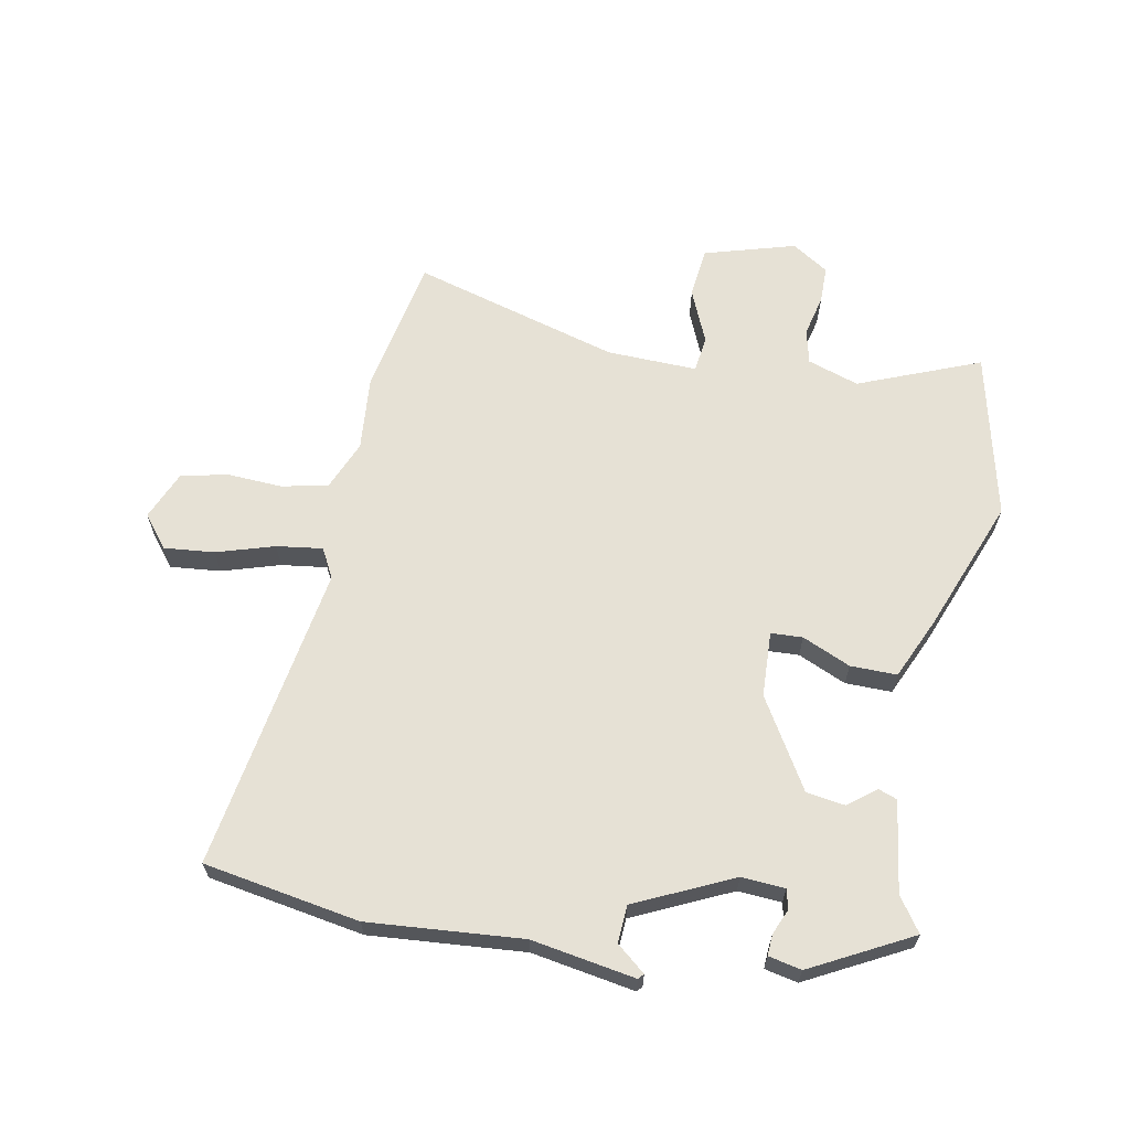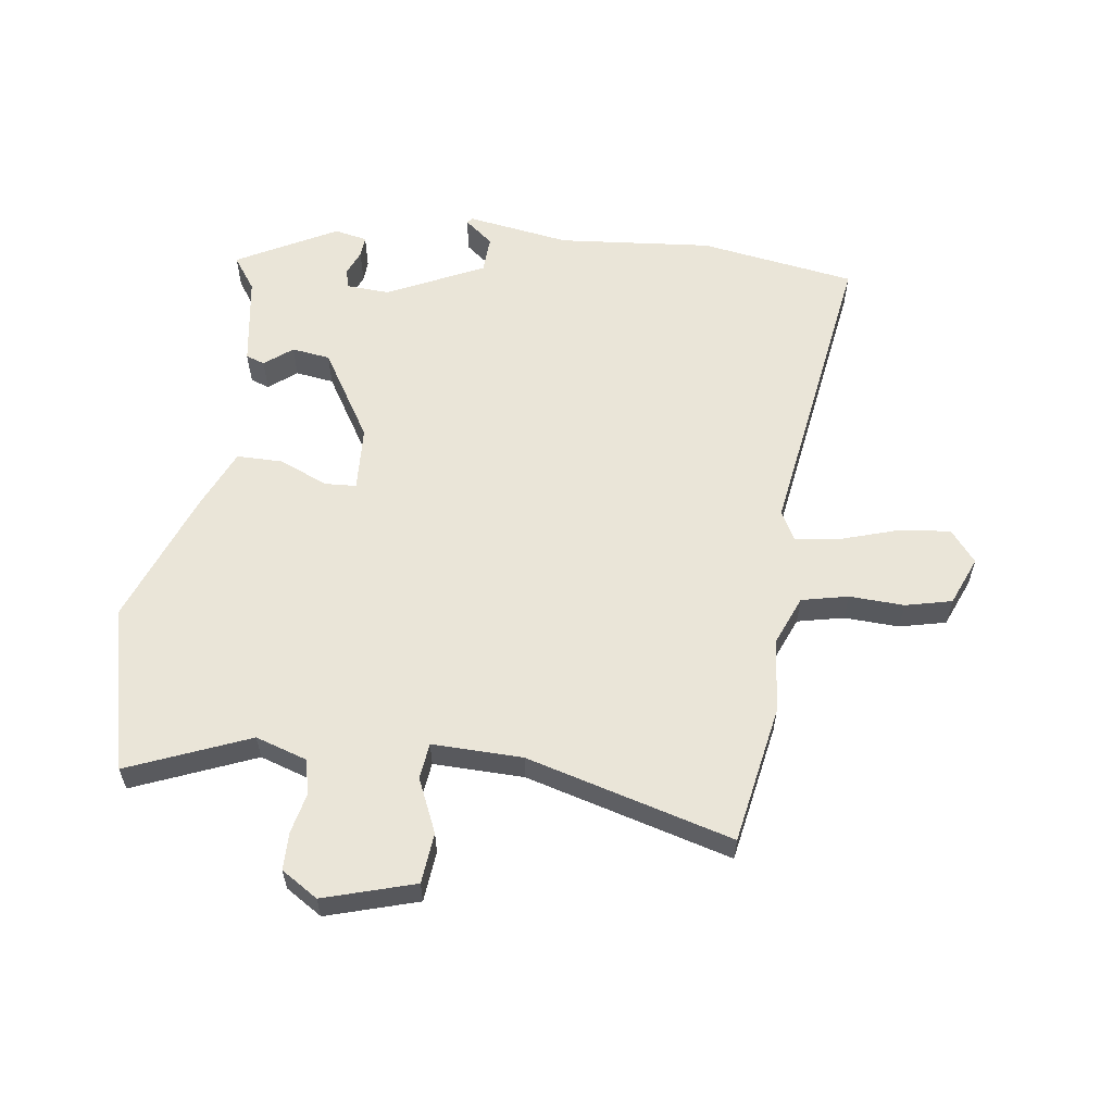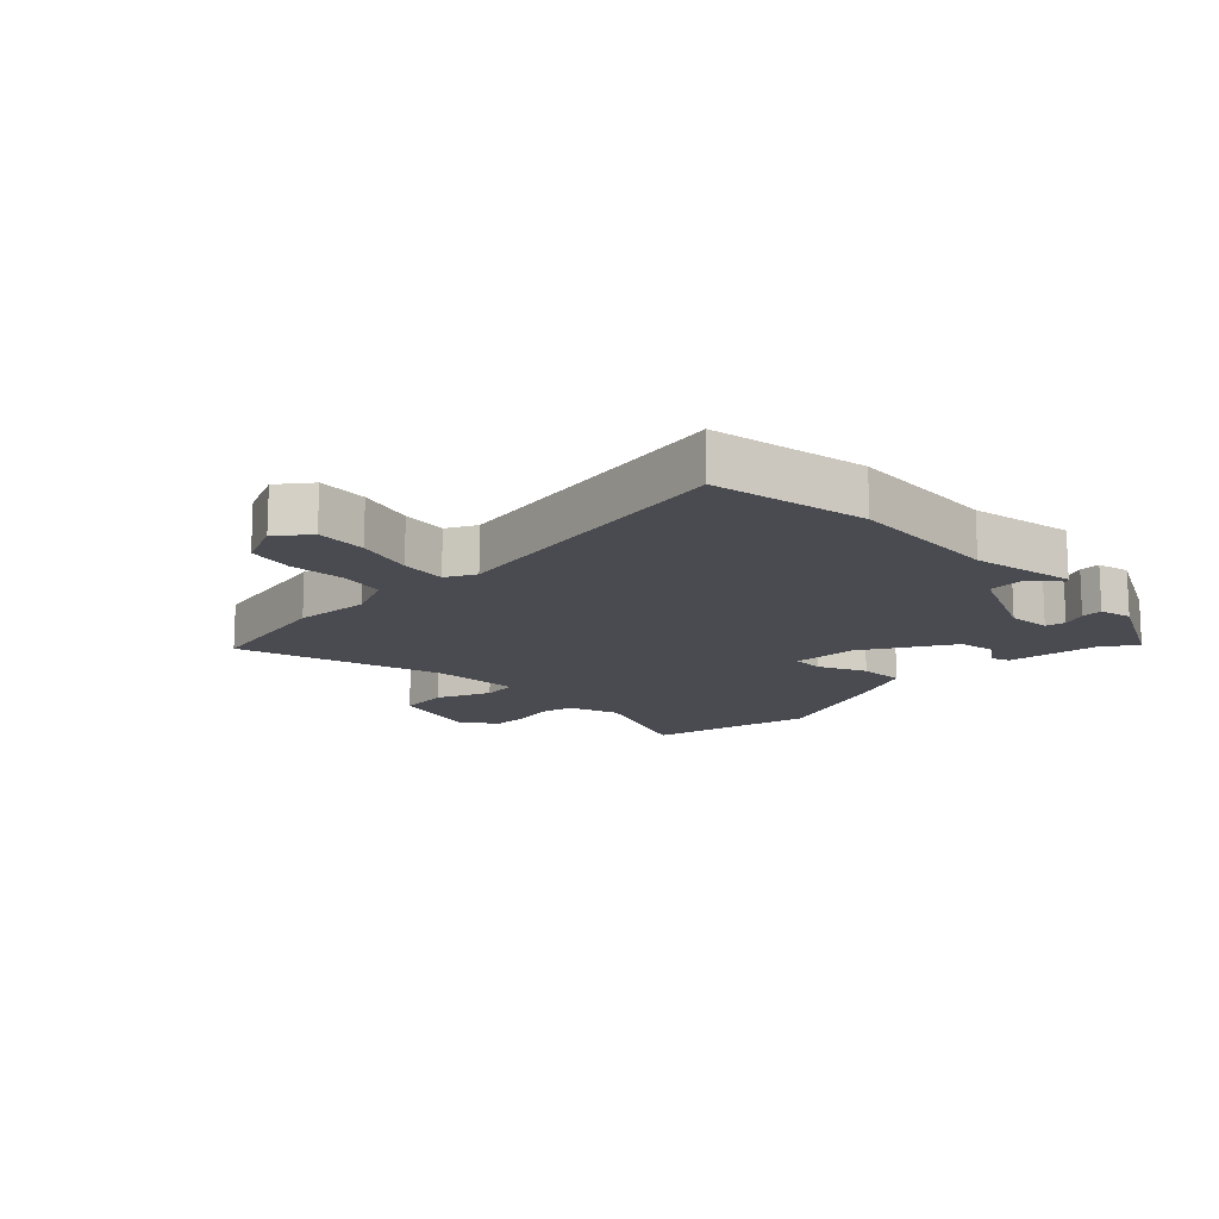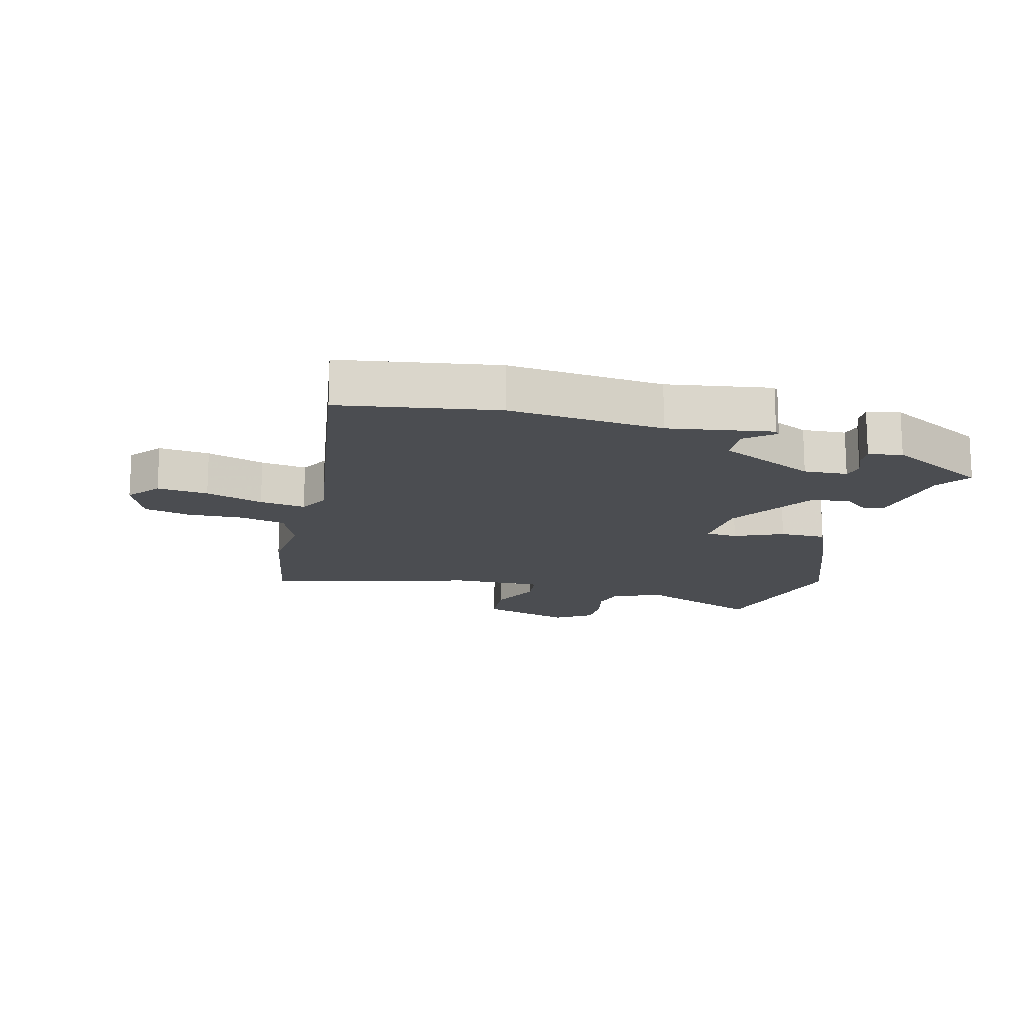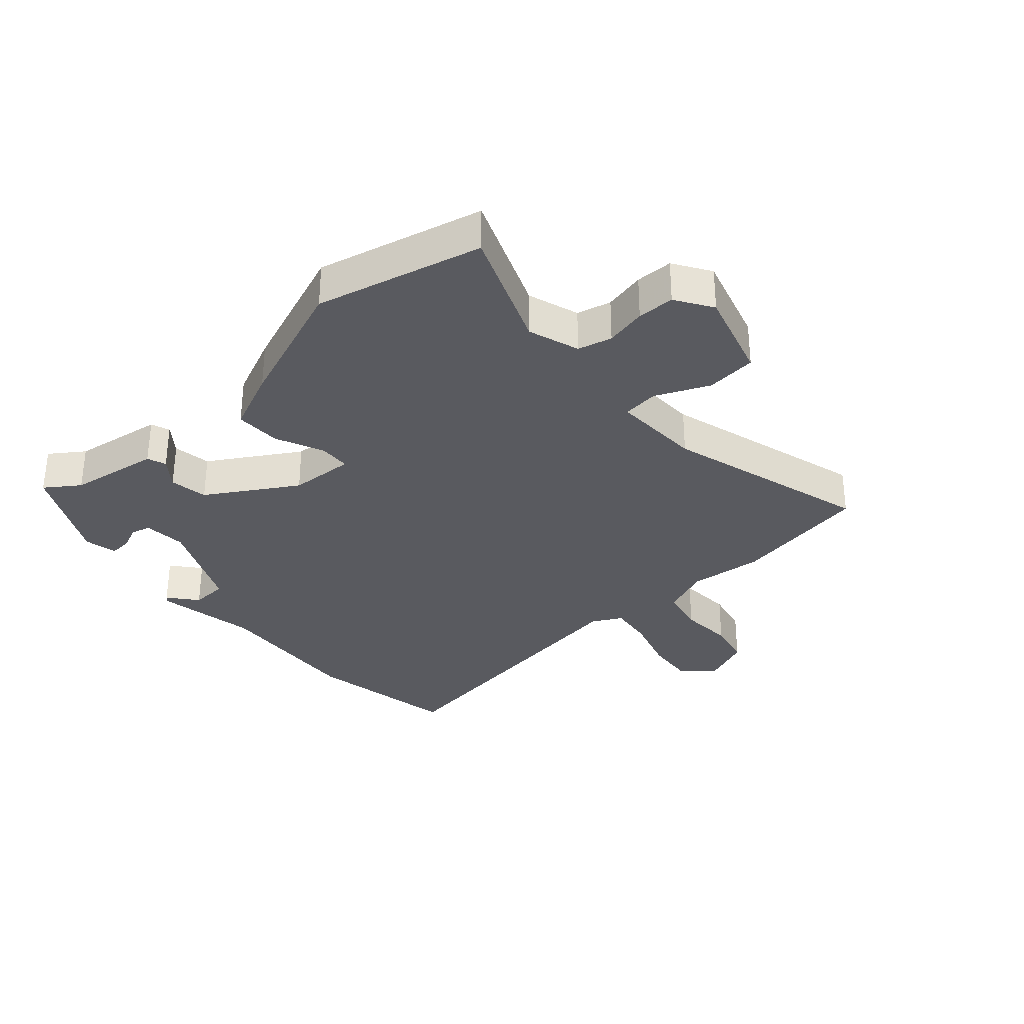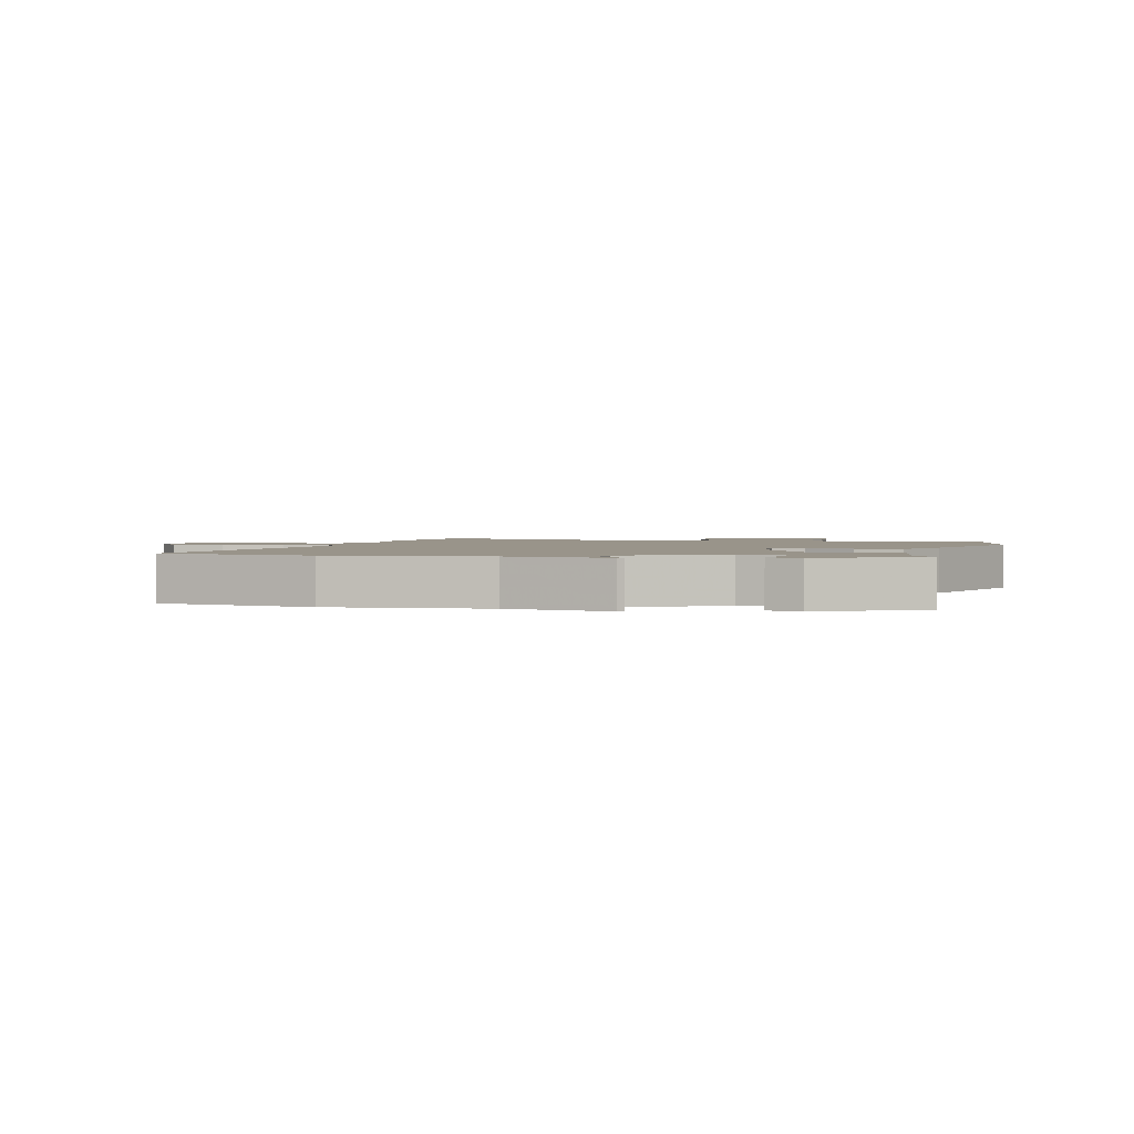
<metadata>
{"format":"obj","ext":"obj","renderer":"f3d","projection":"perspective","resolution":1024,"background":"white","views":[{"elev":64.3,"azim":11.4,"up":"+Y"},{"elev":58.9,"azim":-172.2,"up":"+Y"},{"elev":-14.4,"azim":-44.2,"up":"+Y"},{"elev":-15.6,"azim":-14.5,"up":"+Y"},{"elev":-31.9,"azim":132.0,"up":"+Y"},{"elev":1.9,"azim":14.8,"up":"+Y"}]}
</metadata>
<code>
v -0.574 0.07 0.488
v -0.319 0.07 0.529
v -0.067 0.07 0.506
v 0.102 0.07 0.533
v 0.11 0.07 0.524
v 0.063 0.07 0.486
v 0.066 0.07 0.425
v 0.224 0.07 0.349
v 0.295 0.07 0.353
v 0.303 0.07 0.385
v 0.286 0.07 0.426
v 0.284 0.07 0.461
v 0.338 0.07 0.472
v 0.501 0.07 0.384
v 0.462 0.07 0.329
v 0.439 0.07 0.18
v 0.408 0.07 0.169
v 0.363 0.07 0.205
v 0.3 0.07 0.196
v 0.211 0.07 0.051
v 0.205 0.07 -0.056
v 0.257 0.07 -0.059
v 0.336 0.07 -0.025
v 0.412 0.07 -0.025
v 0.456 0.07 -0.126
v 0.538 0.07 -0.344
v 0.472 0.07 -0.616
v 0.274 0.07 -0.534
v 0.19 0.07 -0.561
v 0.176 0.07 -0.617
v 0.191 0.07 -0.685
v 0.19 0.07 -0.746
v 0.13 0.07 -0.784
v -0.019 0.07 -0.739
v -0.027 0.07 -0.656
v 0.012 0.07 -0.568
v 0.005 0.07 -0.509
v -0.143 0.07 -0.512
v -0.481 0.07 -0.605
v -0.522 0.07 -0.377
v -0.51 0.07 -0.255
v -0.543 0.07 -0.174
v -0.619 0.07 -0.157
v -0.709 0.07 -0.161
v -0.785 0.07 -0.143
v -0.818 0.07 -0.063
v -0.776 0.07 -0.011
v -0.693 0.07 -0.02
v -0.599 0.07 -0.05
v -0.524 0.07 -0.061
v -0.498 0.07 -0.013
v -0.574 0 0.488
v -0.319 0 0.529
v -0.067 0 0.506
v 0.102 0 0.533
v 0.11 0 0.524
v 0.063 0 0.486
v 0.066 0 0.425
v 0.224 0 0.349
v 0.295 0 0.353
v 0.303 0 0.385
v 0.286 0 0.426
v 0.284 0 0.461
v 0.338 0 0.472
v 0.501 0 0.384
v 0.462 0 0.329
v 0.439 0 0.18
v 0.408 0 0.169
v 0.363 0 0.205
v 0.3 0 0.196
v 0.211 0 0.051
v 0.205 0 -0.056
v 0.257 0 -0.059
v 0.336 0 -0.025
v 0.412 0 -0.025
v 0.456 0 -0.126
v 0.538 0 -0.344
v 0.472 0 -0.616
v 0.274 0 -0.534
v 0.19 0 -0.561
v 0.176 0 -0.617
v 0.191 0 -0.685
v 0.19 0 -0.746
v 0.13 0 -0.784
v -0.019 0 -0.739
v -0.027 0 -0.656
v 0.012 0 -0.568
v 0.005 0 -0.509
v -0.143 0 -0.512
v -0.481 0 -0.605
v -0.522 0 -0.377
v -0.51 0 -0.255
v -0.543 0 -0.174
v -0.619 0 -0.157
v -0.709 0 -0.161
v -0.785 0 -0.143
v -0.818 0 -0.063
v -0.776 0 -0.011
v -0.693 0 -0.02
v -0.599 0 -0.05
v -0.524 0 -0.061
v -0.498 0 -0.013
f 47 48 49
f 46 47 49
f 45 46 49
f 44 45 49
f 43 44 49
f 42 43 49 50
f 41 42 50 51
f 38 39 40 41
f 37 38 41 51
f 34 35 36
f 33 34 36
f 32 33 36
f 31 32 36
f 30 31 36
f 29 30 36 37
f 1 2 3
f 51 1 3
f 37 51 3
f 29 37 3
f 28 29 3
f 26 27 28
f 25 26 28
f 24 25 28
f 23 24 28
f 22 23 28
f 15 16 17 18
f 15 18 19
f 13 14 15
f 12 13 15
f 11 12 15
f 10 11 15
f 9 10 15 19
f 8 9 19 20
f 3 4 5 6
f 3 6 7
f 28 3 7
f 21 22 28
f 21 28 7
f 7 8 20 21
f 100 99 98
f 100 98 97
f 100 97 96
f 100 96 95
f 100 95 94
f 101 100 94 93
f 102 101 93 92
f 92 91 90 89
f 102 92 89 88
f 87 86 85
f 87 85 84
f 87 84 83
f 87 83 82
f 87 82 81
f 88 87 81 80
f 54 53 52
f 54 52 102
f 54 102 88
f 54 88 80
f 54 80 79
f 79 78 77
f 79 77 76
f 79 76 75
f 79 75 74
f 79 74 73
f 69 68 67 66
f 70 69 66
f 66 65 64
f 66 64 63
f 66 63 62
f 66 62 61
f 70 66 61 60
f 71 70 60 59
f 57 56 55 54
f 58 57 54
f 58 54 79
f 79 73 72
f 58 79 72
f 72 71 59 58
f 1 52 53 2
f 2 53 54 3
f 3 54 55 4
f 4 55 56 5
f 5 56 57 6
f 6 57 58 7
f 7 58 59 8
f 8 59 60 9
f 9 60 61 10
f 10 61 62 11
f 11 62 63 12
f 12 63 64 13
f 13 64 65 14
f 14 65 66 15
f 15 66 67 16
f 16 67 68 17
f 17 68 69 18
f 18 69 70 19
f 19 70 71 20
f 20 71 72 21
f 21 72 73 22
f 22 73 74 23
f 23 74 75 24
f 24 75 76 25
f 25 76 77 26
f 26 77 78 27
f 27 78 79 28
f 28 79 80 29
f 29 80 81 30
f 30 81 82 31
f 31 82 83 32
f 32 83 84 33
f 33 84 85 34
f 34 85 86 35
f 35 86 87 36
f 36 87 88 37
f 37 88 89 38
f 38 89 90 39
f 39 90 91 40
f 40 91 92 41
f 41 92 93 42
f 42 93 94 43
f 43 94 95 44
f 44 95 96 45
f 45 96 97 46
f 46 97 98 47
f 47 98 99 48
f 48 99 100 49
f 49 100 101 50
f 50 101 102 51
f 51 102 52 1

</code>
